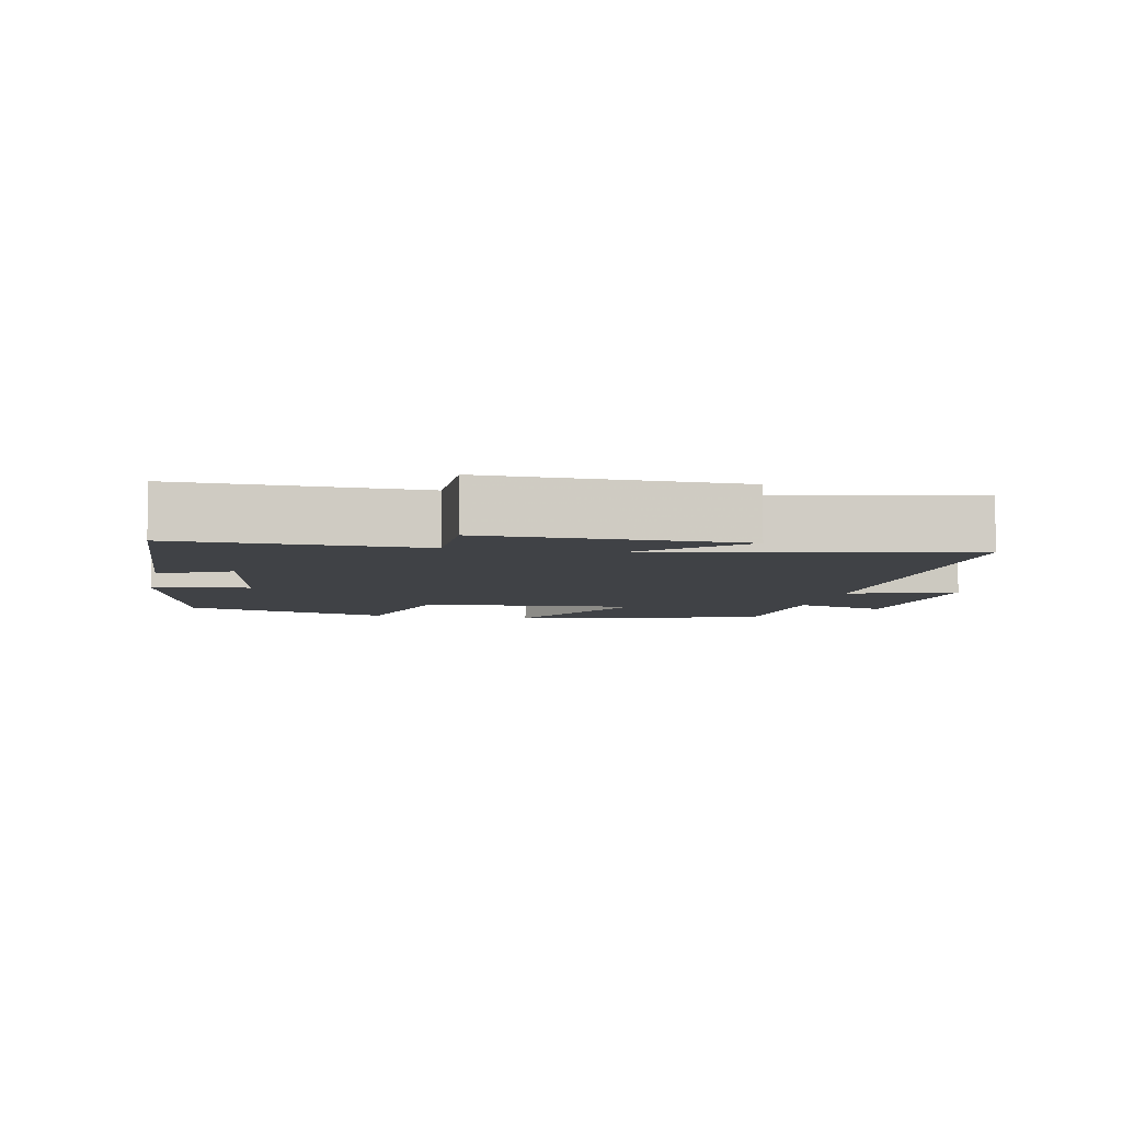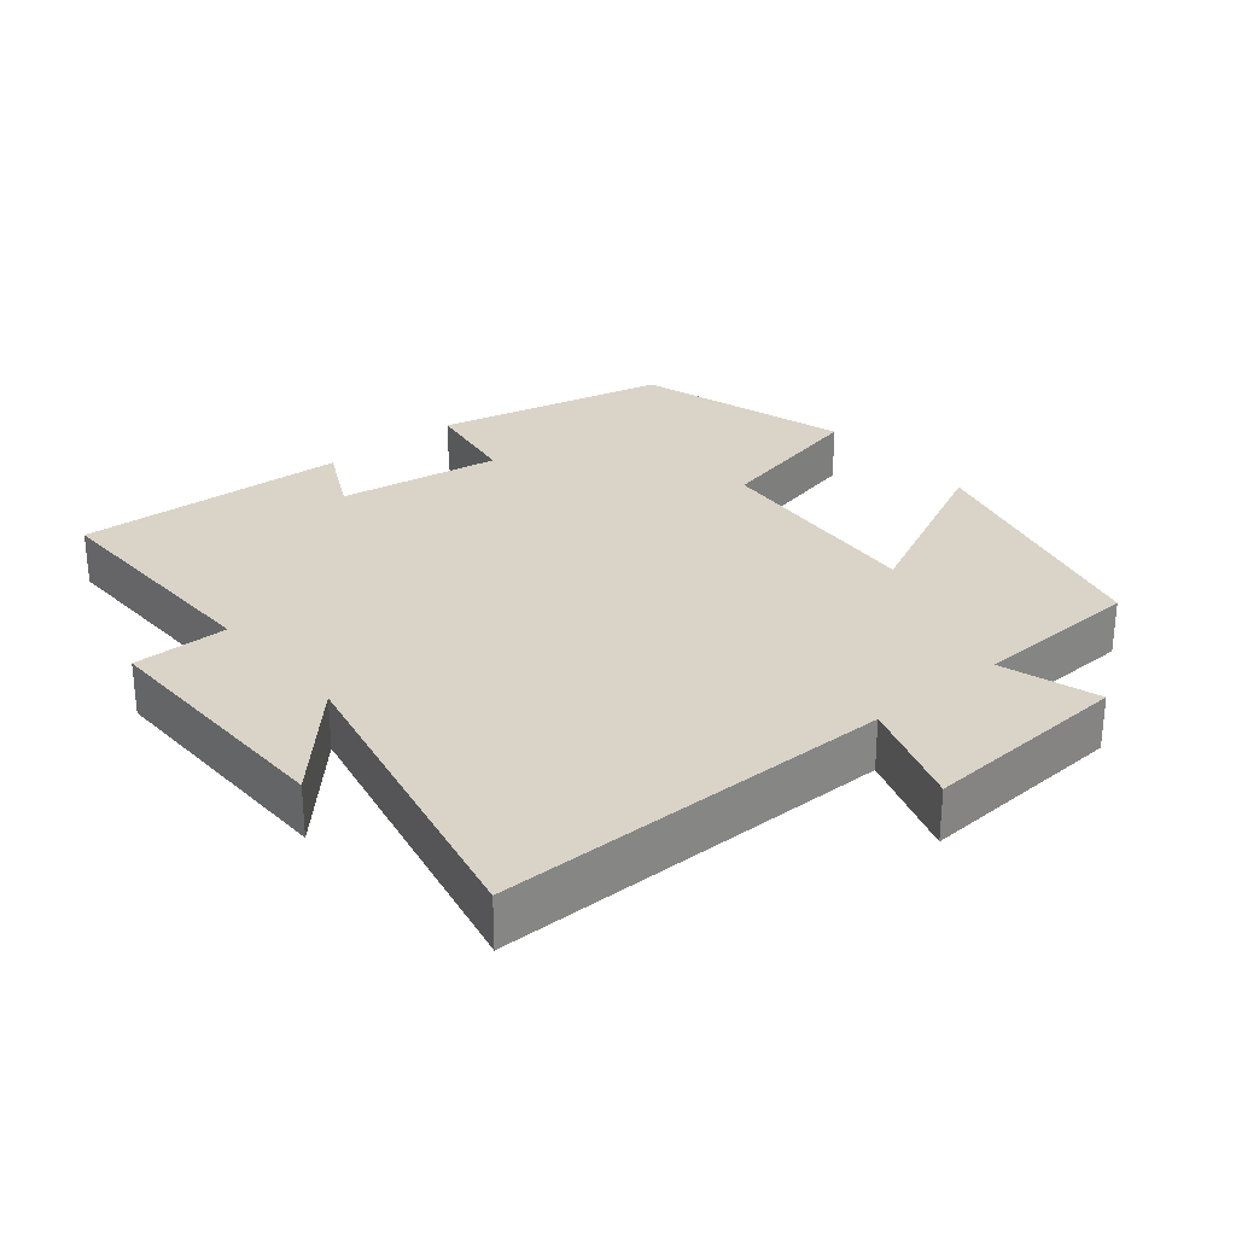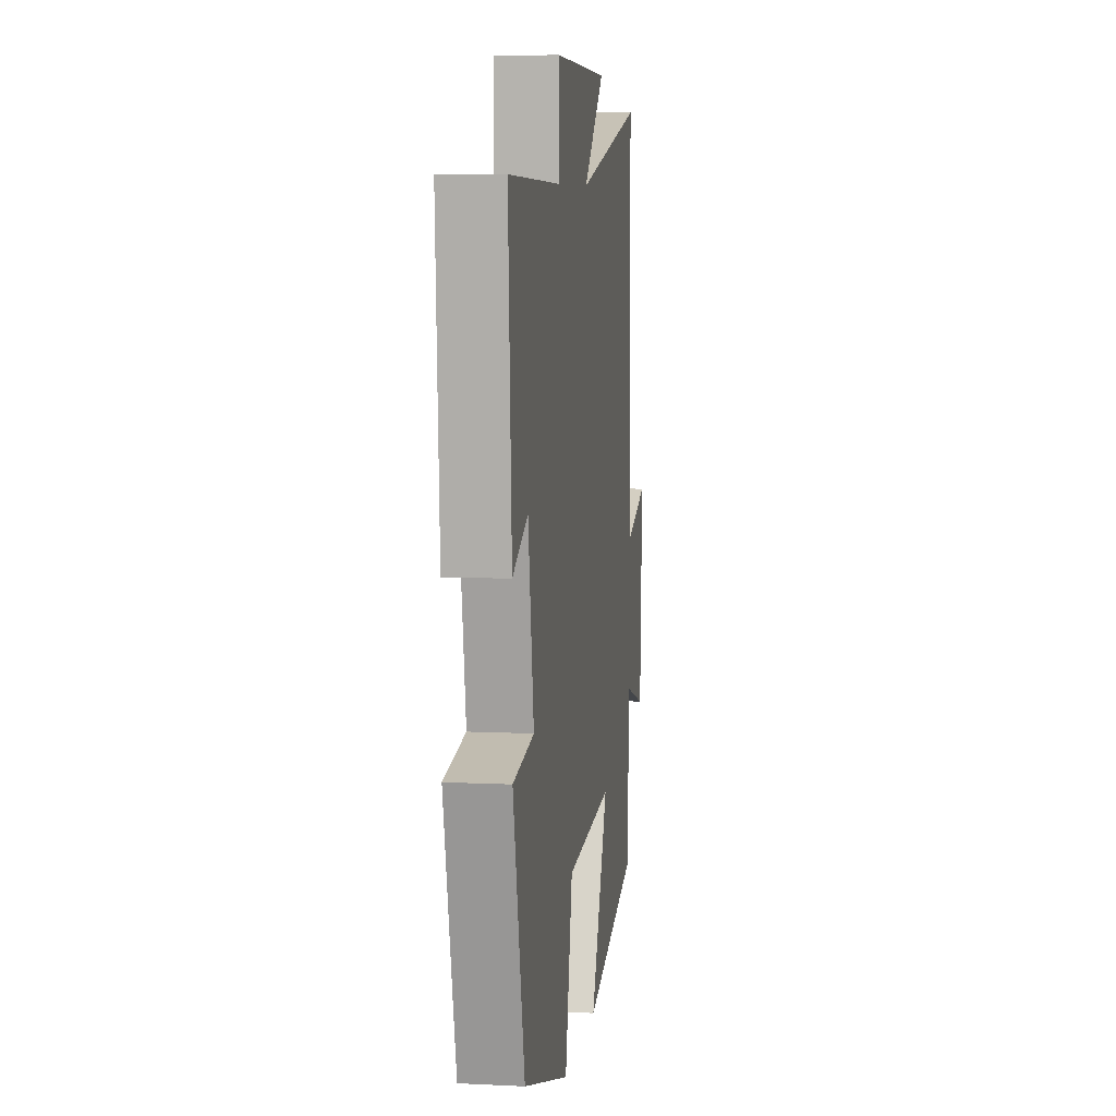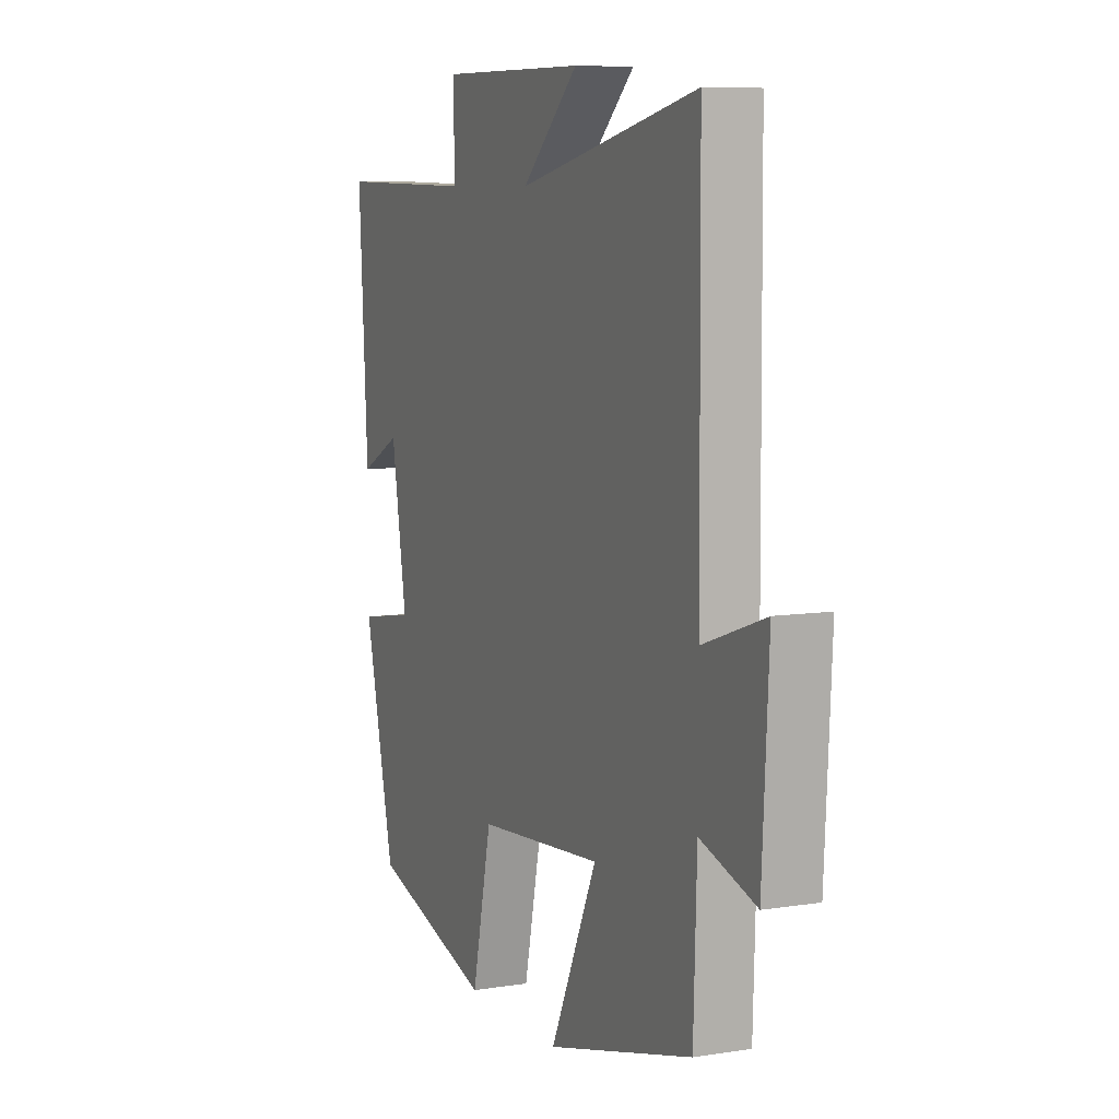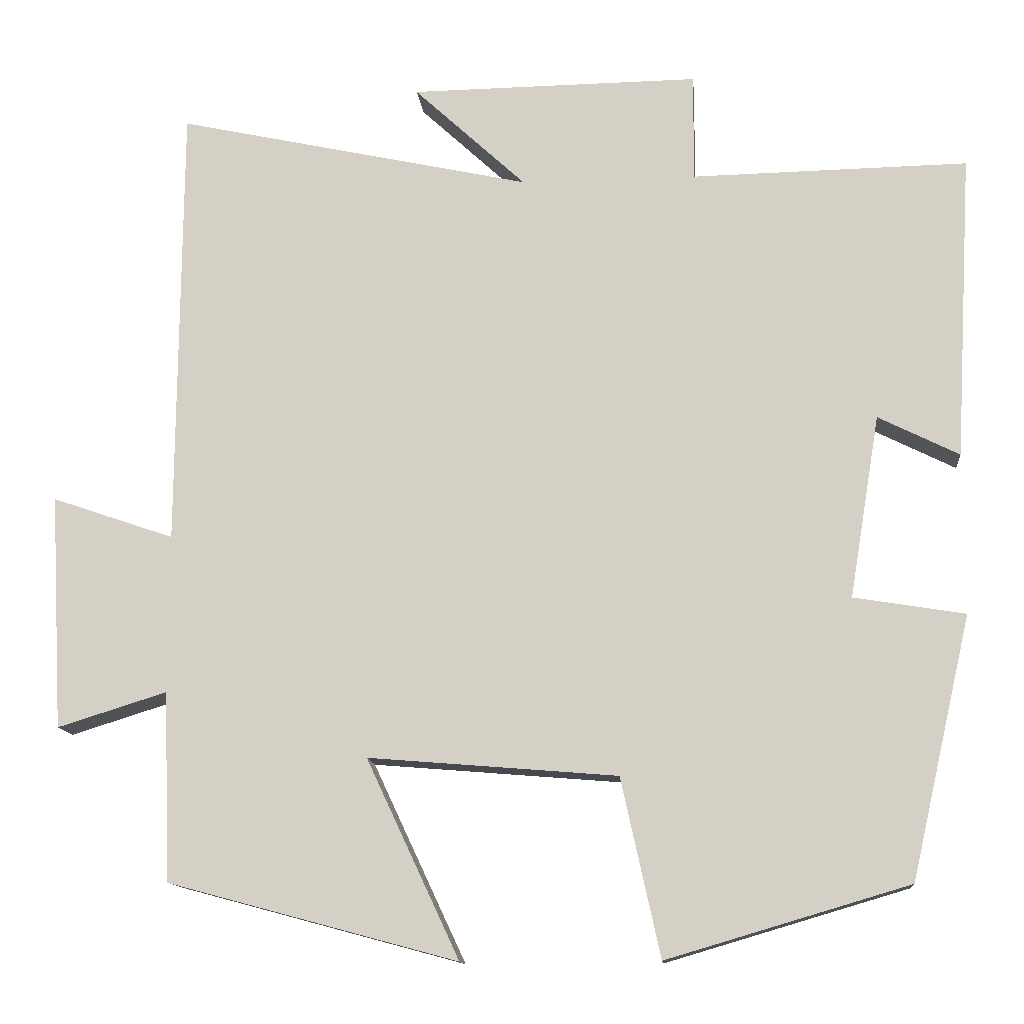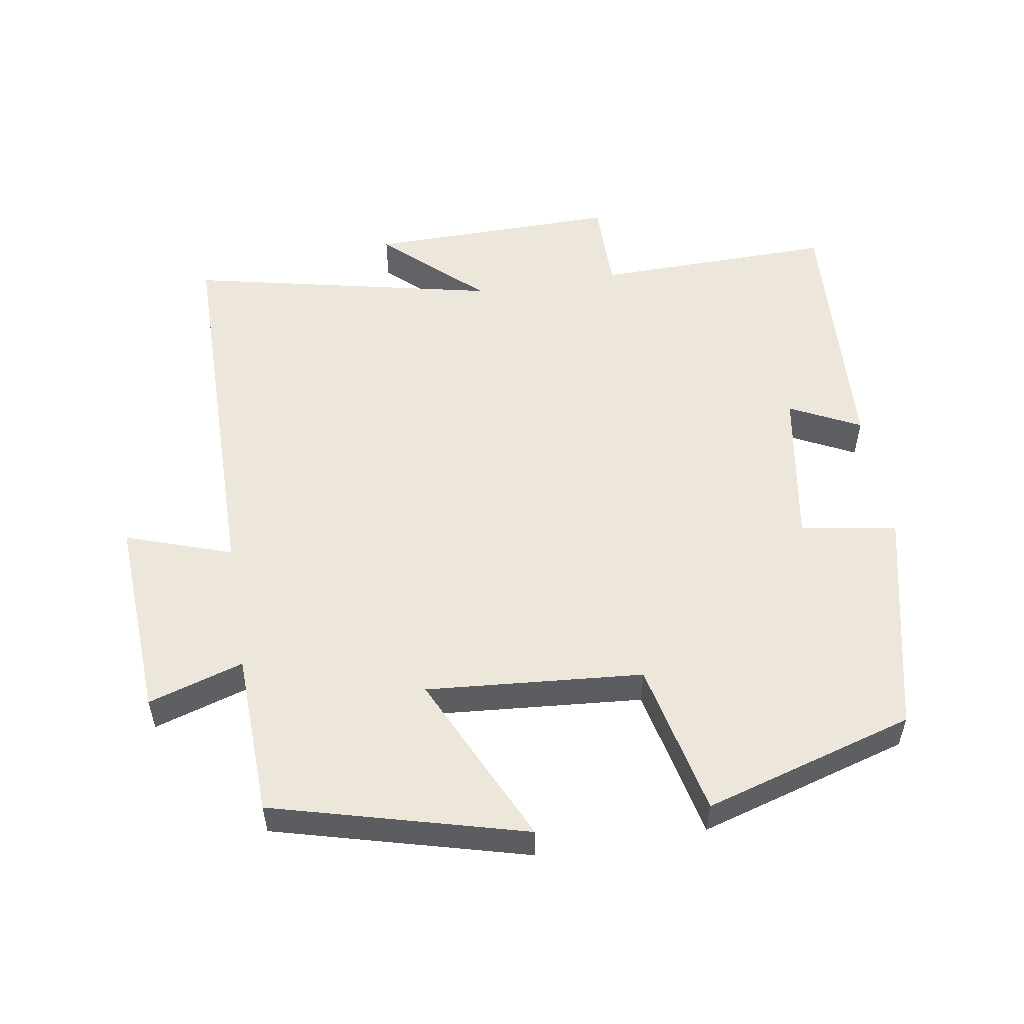
<metadata>
{"format":"obj","ext":"obj","renderer":"f3d","projection":"perspective","resolution":1024,"background":"white","views":[{"elev":-6.1,"azim":-12.1,"up":"+Y"},{"elev":28.4,"azim":50.0,"up":"+Y"},{"elev":7.4,"azim":-82.0,"up":"+Z"},{"elev":7.9,"azim":66.3,"up":"+Z"},{"elev":-12.9,"azim":-174.7,"up":"+Z"},{"elev":53.7,"azim":170.7,"up":"+Y"}]}
</metadata>
<code>
v -0.522 0.07 0.506
v -0.174 0.07 0.5
v -0.175 0.07 0.635
v 0.189 0.07 0.631
v 0.048 0.07 0.5
v 0.496 0.07 0.598
v 0.5 0.07 0.036
v 0.654 0.07 0.089
v 0.638 0.07 -0.207
v 0.5 0.07 -0.164
v 0.492 0.07 -0.402
v 0.127 0.07 -0.5
v 0.244 0.07 -0.25
v -0.07 0.07 -0.276
v -0.119 0.07 -0.5
v -0.424 0.07 -0.41
v -0.5 0.07 -0.081
v -0.36 0.07 -0.058
v -0.398 0.07 0.172
v -0.5 0.07 0.121
v -0.522 0 0.506
v -0.174 0 0.5
v -0.175 0 0.635
v 0.189 0 0.631
v 0.048 0 0.5
v 0.496 0 0.598
v 0.5 0 0.036
v 0.654 0 0.089
v 0.638 0 -0.207
v 0.5 0 -0.164
v 0.492 0 -0.402
v 0.127 0 -0.5
v 0.244 0 -0.25
v -0.07 0 -0.276
v -0.119 0 -0.5
v -0.424 0 -0.41
v -0.5 0 -0.081
v -0.36 0 -0.058
v -0.398 0 0.172
v -0.5 0 0.121
f 19 20 1 2
f 18 19 2
f 16 17 18
f 15 16 18
f 14 15 18
f 13 14 18 2
f 10 11 12 13
f 10 13 2 3
f 7 8 9 10
f 5 6 7 10
f 5 10 3
f 3 4 5
f 22 21 40 39
f 22 39 38
f 38 37 36
f 38 36 35
f 38 35 34
f 22 38 34 33
f 33 32 31 30
f 23 22 33 30
f 30 29 28 27
f 30 27 26 25
f 23 30 25
f 25 24 23
f 1 21 22 2
f 2 22 23 3
f 3 23 24 4
f 4 24 25 5
f 5 25 26 6
f 6 26 27 7
f 7 27 28 8
f 8 28 29 9
f 9 29 30 10
f 10 30 31 11
f 11 31 32 12
f 12 32 33 13
f 13 33 34 14
f 14 34 35 15
f 15 35 36 16
f 16 36 37 17
f 17 37 38 18
f 18 38 39 19
f 19 39 40 20
f 20 40 21 1

</code>
